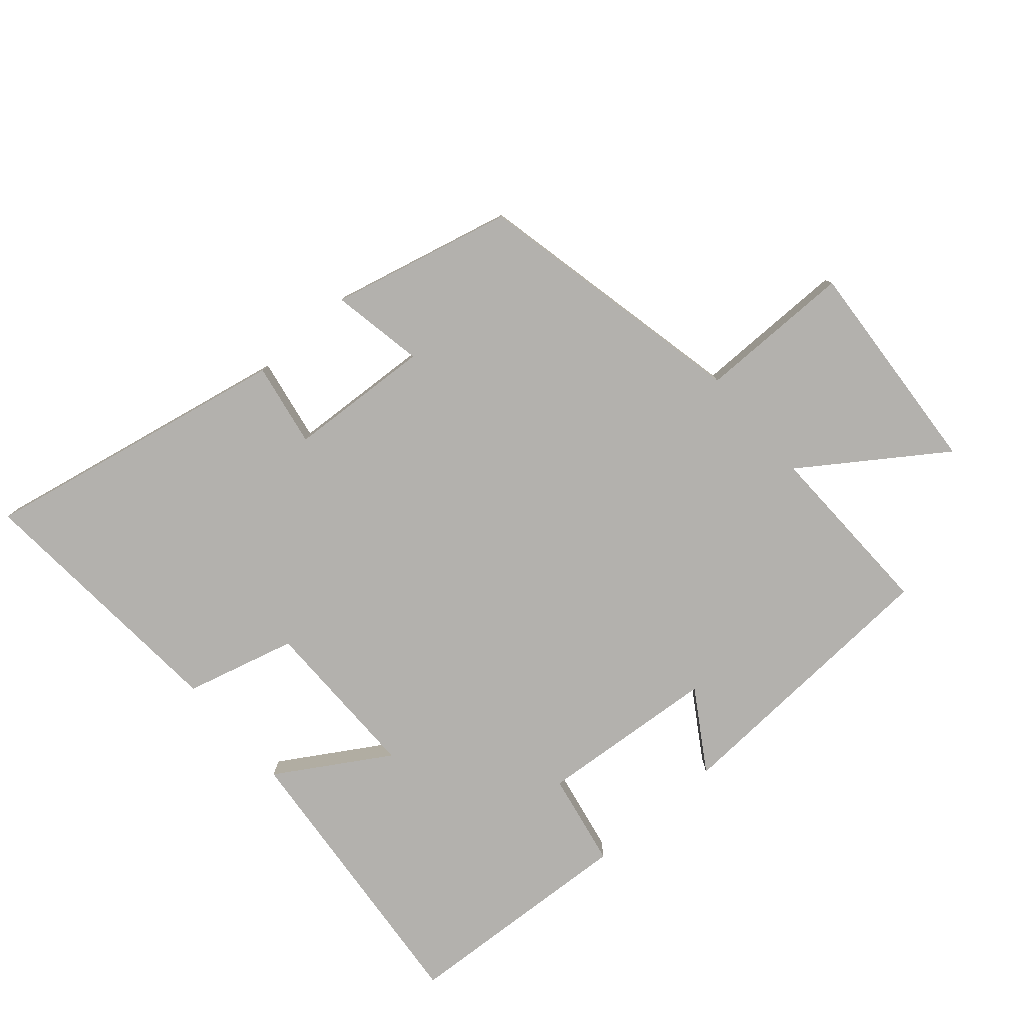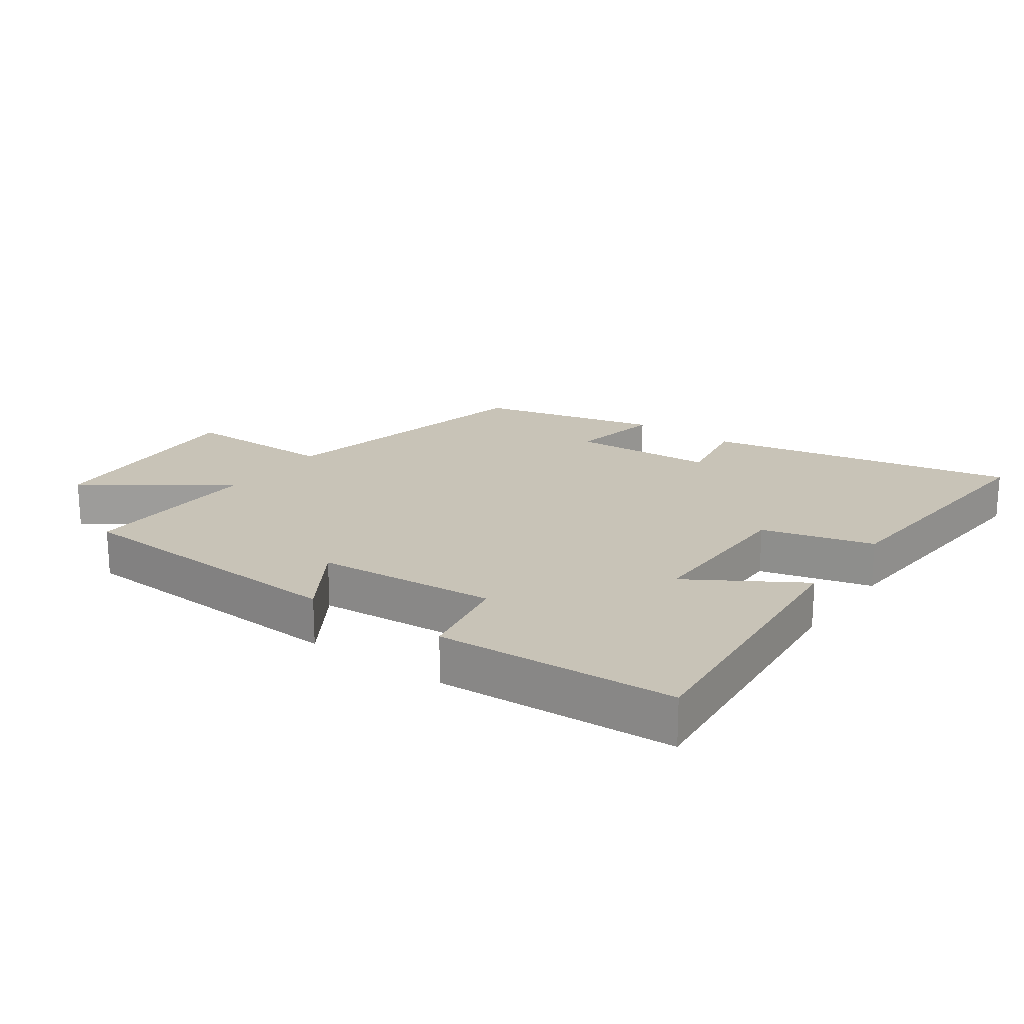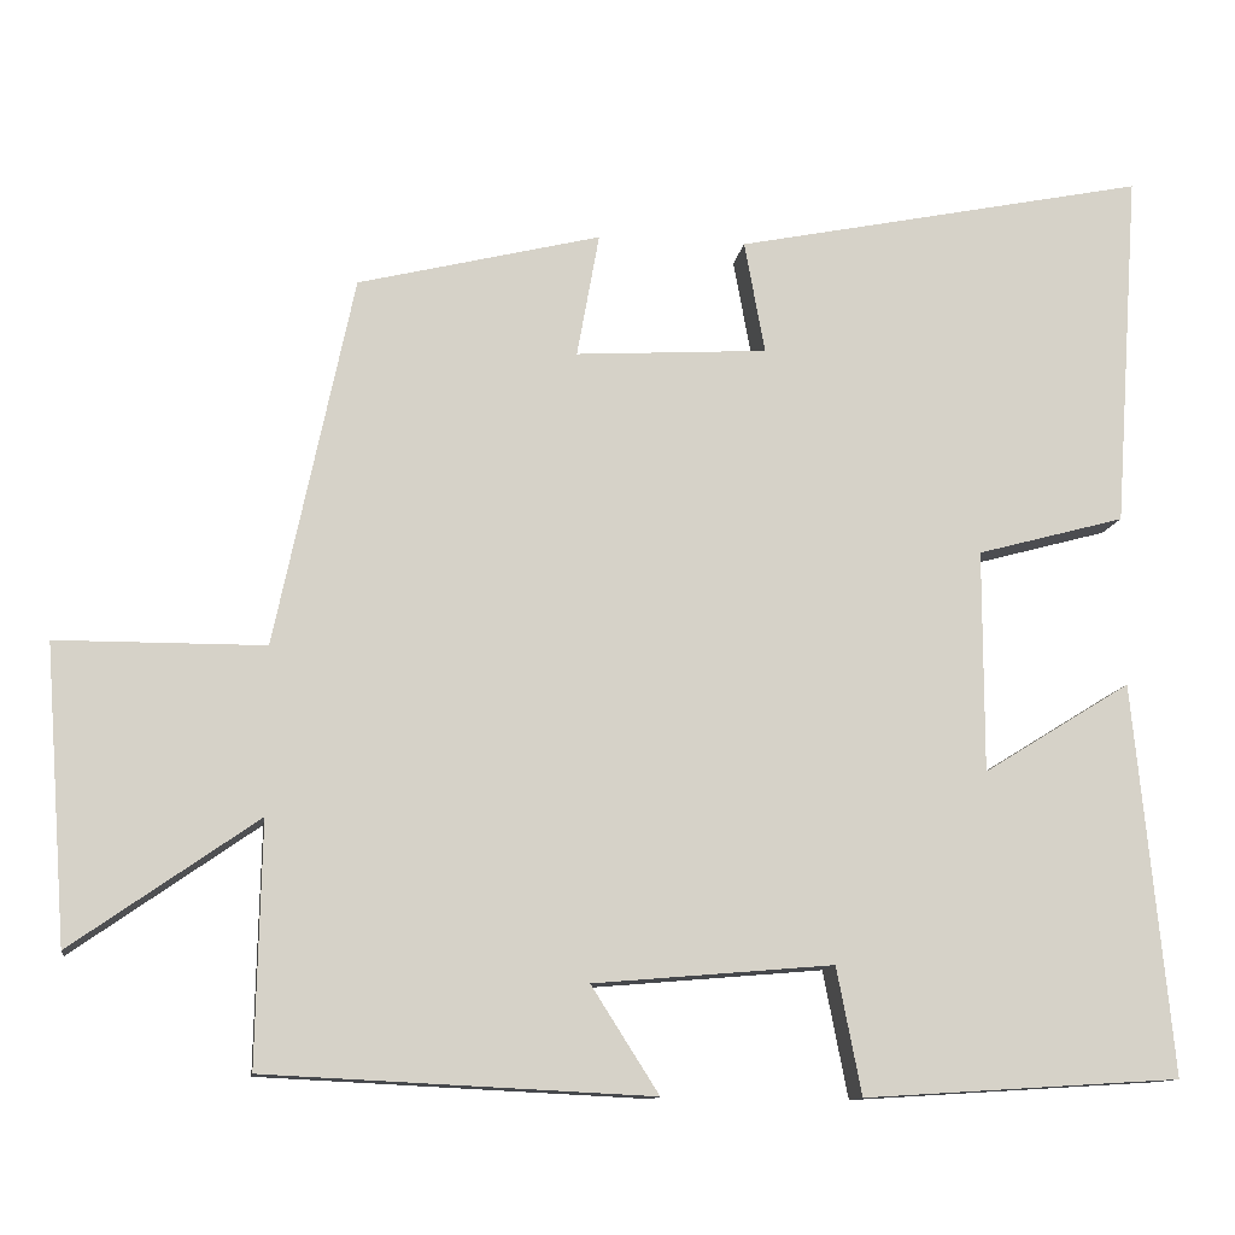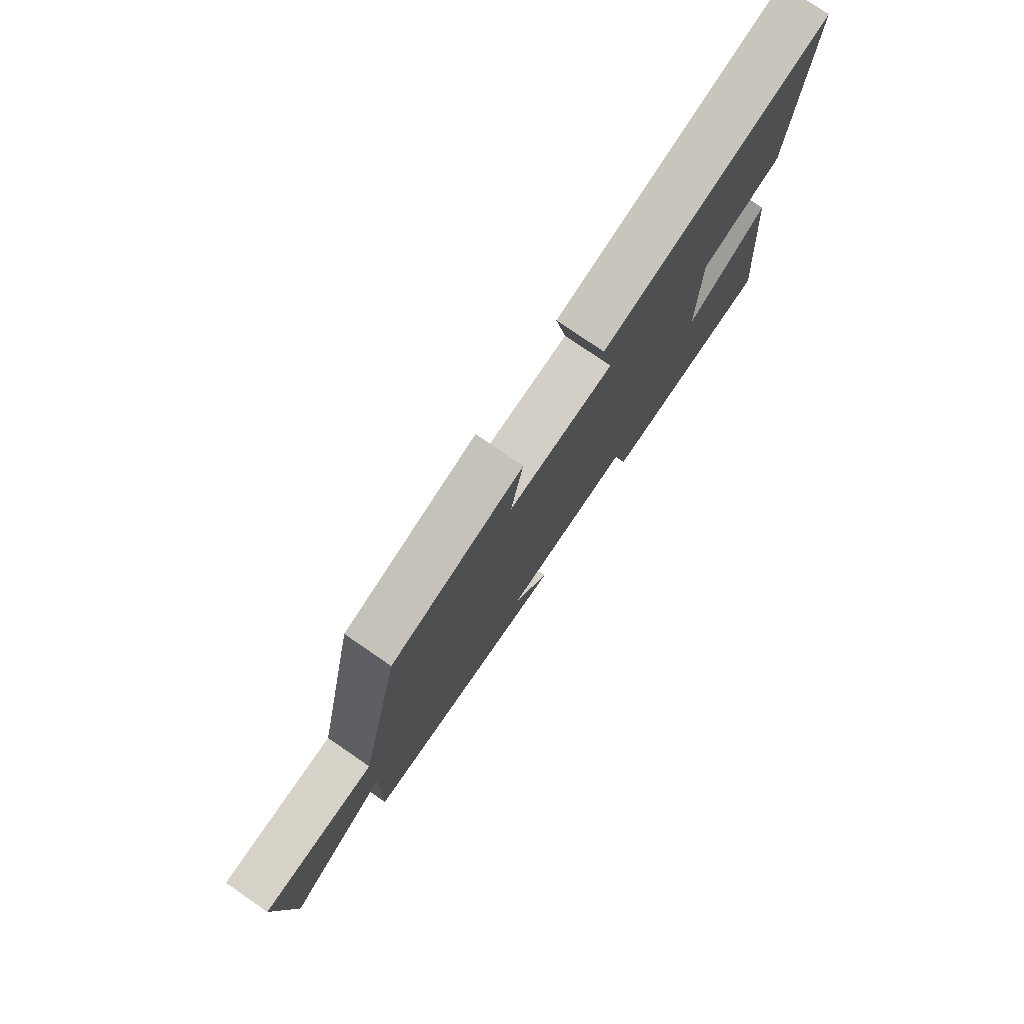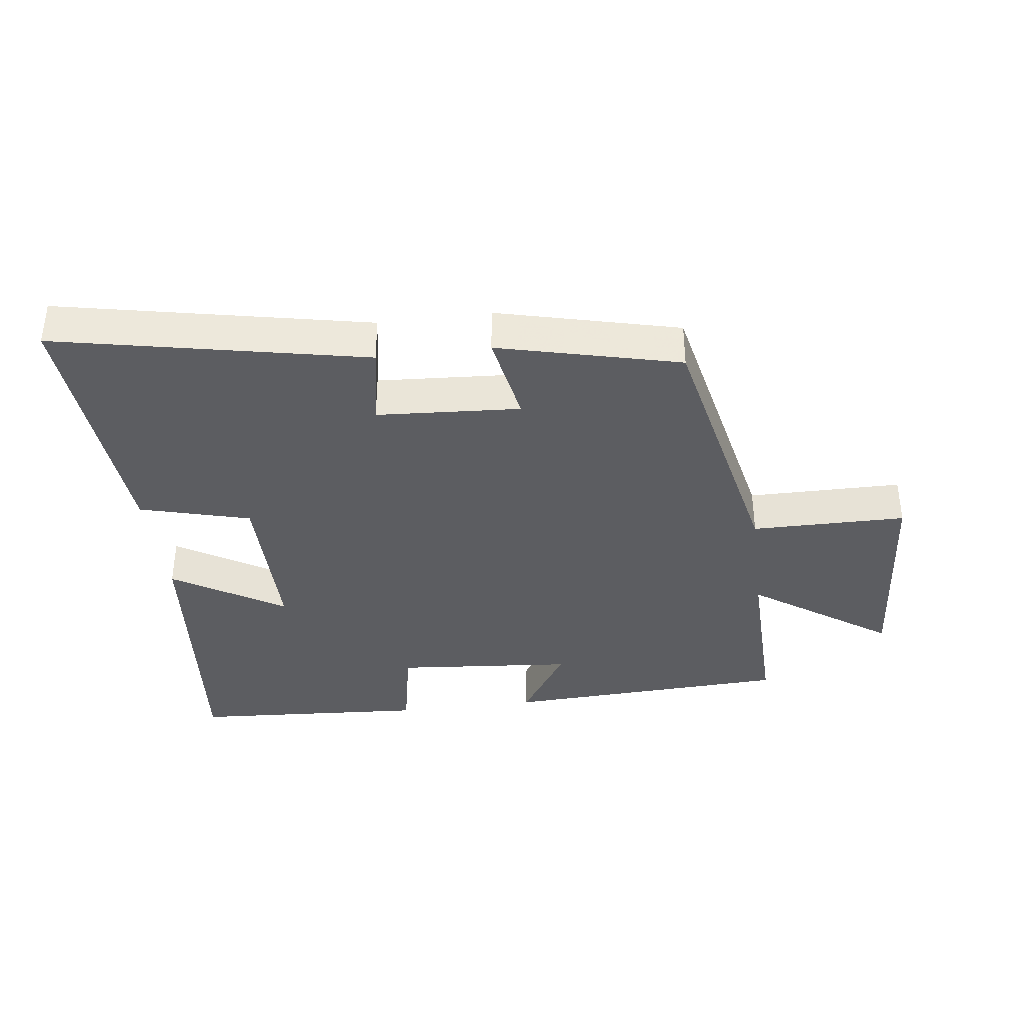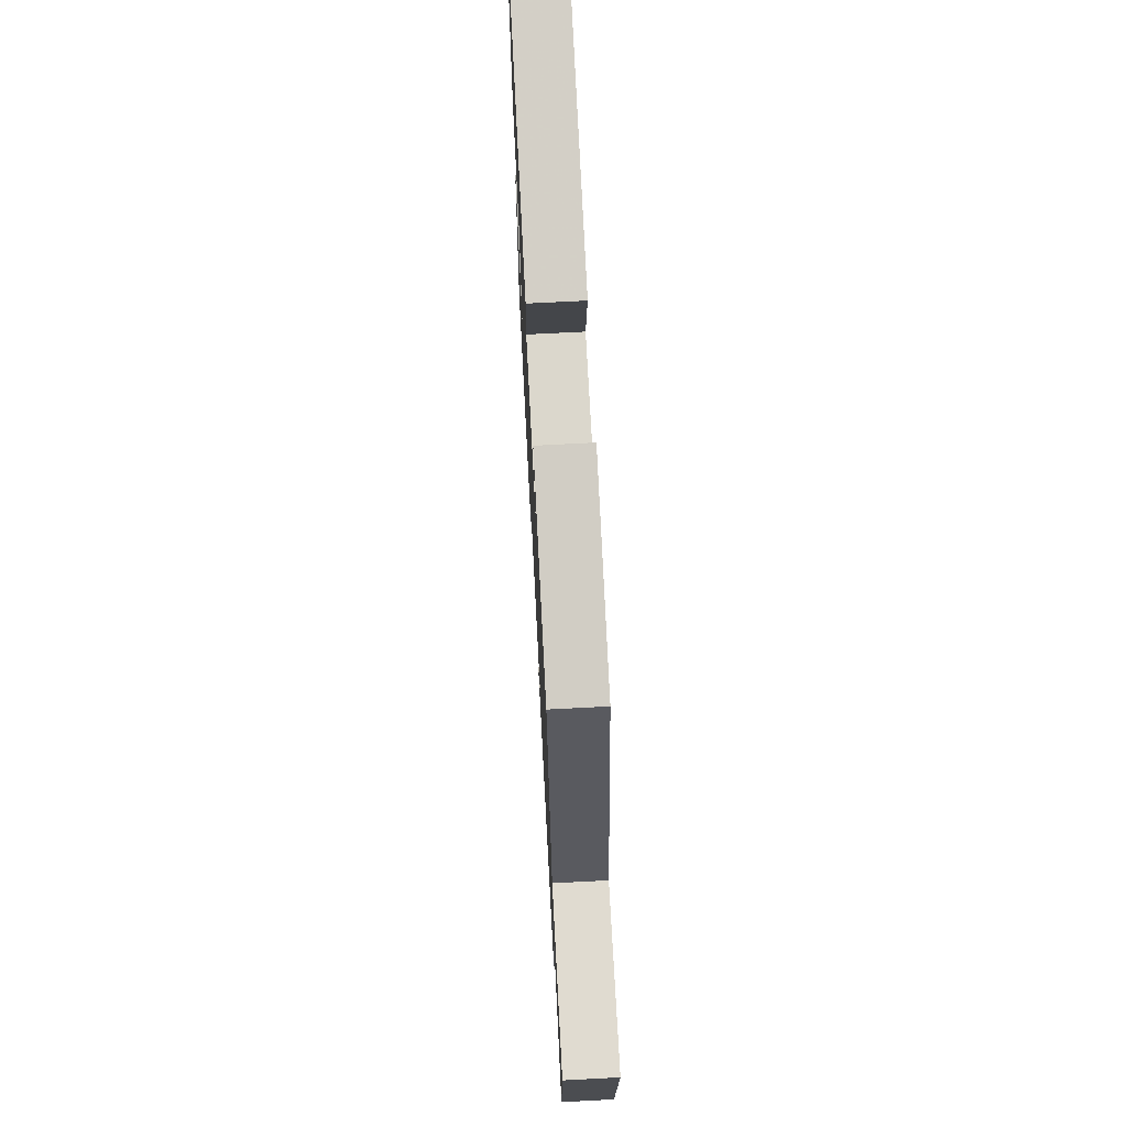
<metadata>
{"format":"obj","ext":"obj","renderer":"f3d","projection":"perspective","resolution":1024,"background":"white","views":[{"elev":-79.3,"azim":41.2,"up":"+Y"},{"elev":19.7,"azim":-144.2,"up":"+Y"},{"elev":-11.9,"azim":171.7,"up":"+Z"},{"elev":77.6,"azim":124.5,"up":"+Z"},{"elev":-37.0,"azim":7.3,"up":"+Y"},{"elev":69.6,"azim":87.0,"up":"+Z"}]}
</metadata>
<code>
v -0.544 0.07 -0.477
v -0.5 0.07 -0.02
v -0.327 0.07 -0.127
v -0.327 0.07 0.133
v -0.5 0.07 0.18
v -0.53 0.07 0.599
v -0.048 0.07 0.5
v -0.072 0.07 0.369
v 0.152 0.07 0.355
v 0.126 0.07 0.5
v 0.409 0.07 0.43
v 0.5 0.07 -0.002
v 0.742 0.07 -0.003
v 0.716 0.07 -0.347
v 0.5 0.07 -0.196
v 0.506 0.07 -0.478
v 0.056 0.07 -0.5
v 0.135 0.07 -0.376
v -0.145 0.07 -0.352
v -0.174 0.07 -0.5
v -0.544 0 -0.477
v -0.5 0 -0.02
v -0.327 0 -0.127
v -0.327 0 0.133
v -0.5 0 0.18
v -0.53 0 0.599
v -0.048 0 0.5
v -0.072 0 0.369
v 0.152 0 0.355
v 0.126 0 0.5
v 0.409 0 0.43
v 0.5 0 -0.002
v 0.742 0 -0.003
v 0.716 0 -0.347
v 0.5 0 -0.196
v 0.506 0 -0.478
v 0.056 0 -0.5
v 0.135 0 -0.376
v -0.145 0 -0.352
v -0.174 0 -0.5
f 1 2 3
f 20 1 3
f 19 20 3
f 18 19 3 4
f 15 16 17 18
f 15 18 4
f 12 13 14 15
f 11 12 15
f 10 11 15
f 9 10 15
f 8 9 15 4
f 6 7 8
f 5 6 8
f 4 5 8
f 23 22 21
f 23 21 40
f 23 40 39
f 24 23 39 38
f 38 37 36 35
f 24 38 35
f 35 34 33 32
f 35 32 31
f 35 31 30
f 35 30 29
f 24 35 29 28
f 28 27 26
f 28 26 25
f 28 25 24
f 1 21 22 2
f 2 22 23 3
f 3 23 24 4
f 4 24 25 5
f 5 25 26 6
f 6 26 27 7
f 7 27 28 8
f 8 28 29 9
f 9 29 30 10
f 10 30 31 11
f 11 31 32 12
f 12 32 33 13
f 13 33 34 14
f 14 34 35 15
f 15 35 36 16
f 16 36 37 17
f 17 37 38 18
f 18 38 39 19
f 19 39 40 20
f 20 40 21 1

</code>
